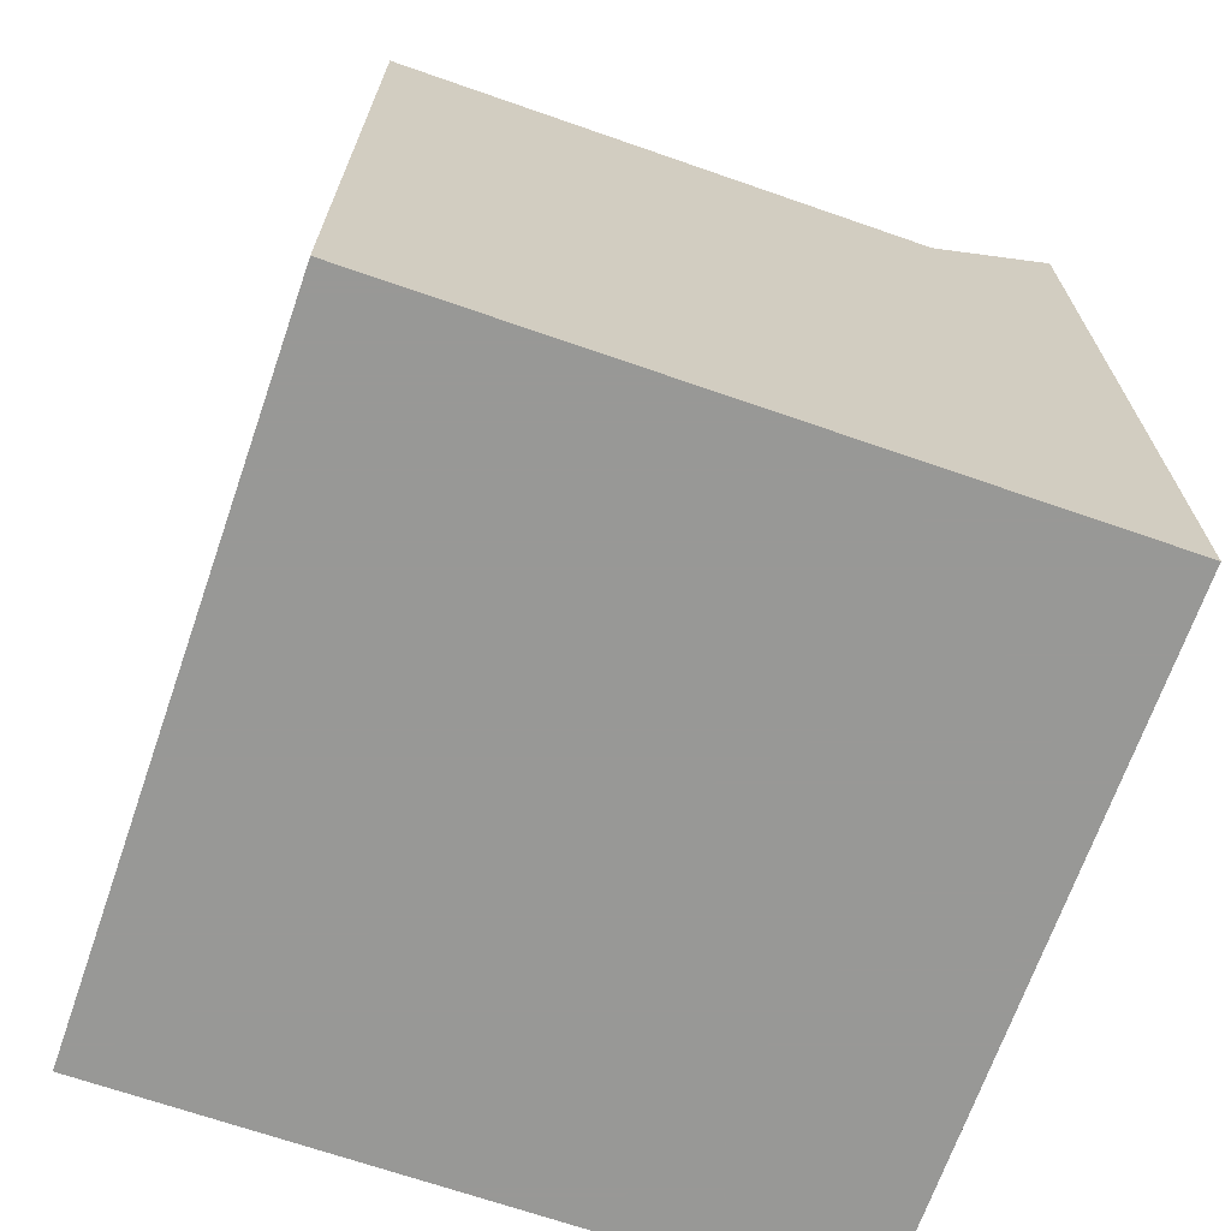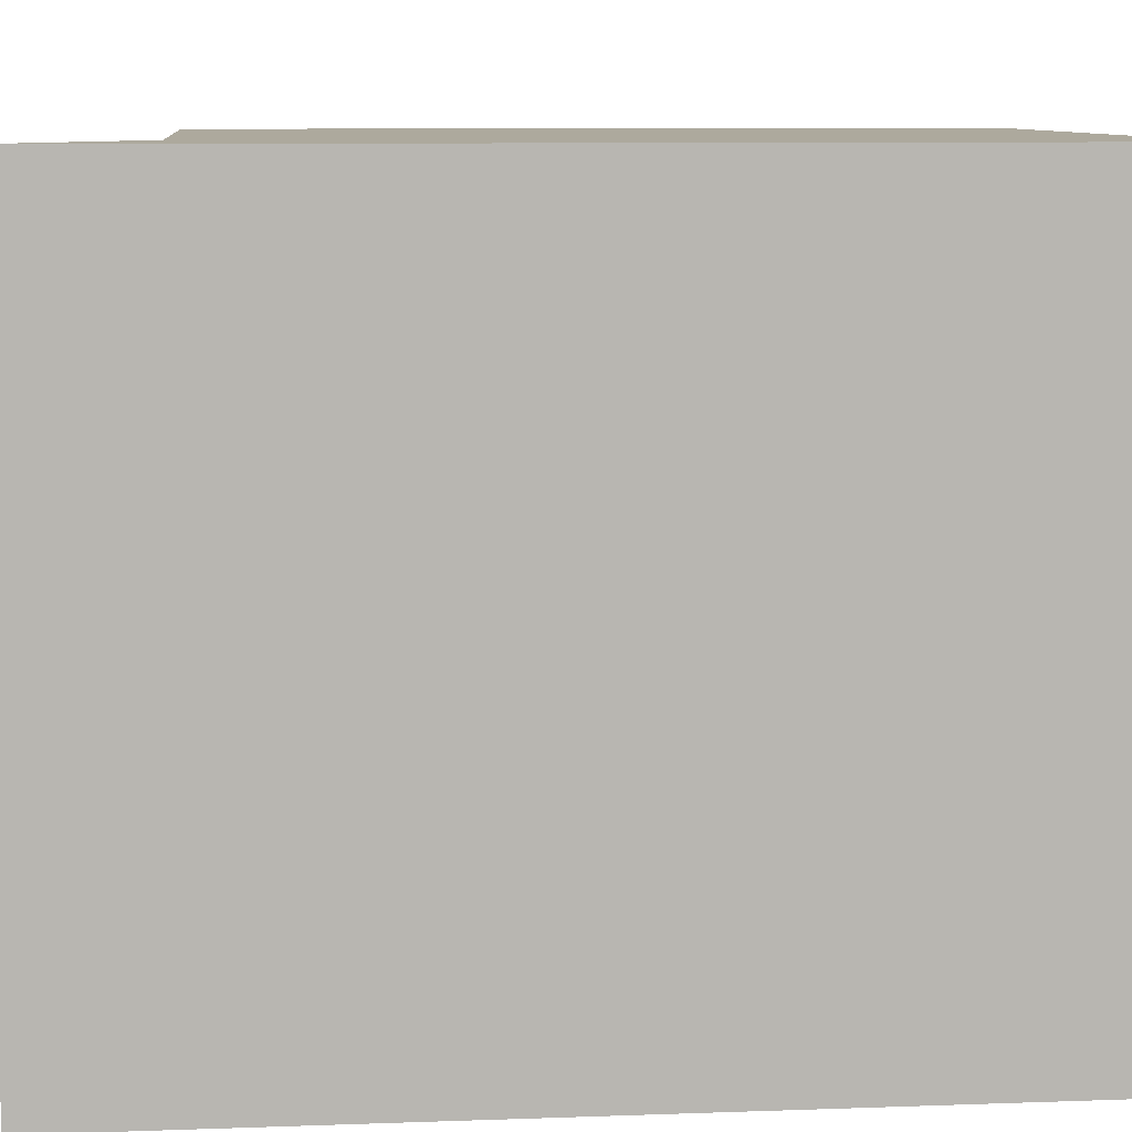
<metadata>
{"format":"obj","ext":"obj","renderer":"f3d","projection":"perspective","resolution":1024,"background":"white","views":[{"elev":-68.5,"azim":160.8,"up":"+Y"},{"elev":8.8,"azim":-95.6,"up":"+Z"}]}
</metadata>
<code>
o mesh8_mesh8-geometry
o mesh7_mesh7-geometry
o mesh6_mesh6-geometry
o mesh5_mesh5-geometry
o mesh4_mesh4-geometry
o mesh3_mesh3-geometry
o mesh2_mesh2-geometry
o mesh1_mesh1-geometry
v -0.006935 0.2385 0.2257
v -0.03525 0.238 0.2257
v -0.03525 0.2385 0.2257
v -0.006935 0.238 0.2257
v -0.03525 0.2385 0.2342
v -0.006935 0.238 0.2342
v 0.1523 0.238 0.2257
v -0.03525 0.238 0.2342
v -0.006935 0.2385 0.2342
v 0.131 0.238 0.2257
v 0.1572 0.238 0.2254
v -0.1561 0.238 0.2647
v 0.131 0.238 0.2326
v 0.1621 0.238 0.2244
v 0.2647 0.238 0.2647
v 0.1523 0.2385 0.2257
v -0.03858 0.238 0.2238
v 0.1523 0.238 0.2326
v 0.131 0.2385 0.2326
v 0.131 0.2385 0.2257
v -0.04172 0.238 0.2216
v 0.1668 0.238 0.2229
v 0.1523 0.2385 0.2326
v -0.04464 0.238 0.2191
v -0.0342 0.238 0.2218
v 0.2647 -0.3315 0.2647
v 0.1521 0.238 0.2218
v 0.1713 0.238 0.2207
v -0.04733 0.238 0.2163
v -0.03646 0.238 0.2205
v -0.2647 0.238 0.2647
v 0.2647 0.238 -0.2647
v 0.1567 0.238 0.2215
v 0.1755 0.238 0.218
v -0.04975 0.238 0.2134
v -0.03931 0.238 0.2185
v 0.1611 0.238 0.2206
v -0.2647 -0.3315 0.2647
v -0.1561 0.238 -0.2647
v -0.2647 0.3315 0.2647
v 0.2647 -0.3315 -0.2647
v 0.1905 0.238 -0.1735
v 0.1792 0.238 0.2148
v 0.1653 0.238 0.2192
v -0.0519 0.238 0.2102
v -0.0444 0.238 0.2137
v -0.04196 0.238 0.2162
v -0.2647 -0.3315 -0.2647
v -0.2647 0.238 -0.2647
v -0.1788 0.2575 -0.1851
v -0.06002 0.238 -0.1853
v -0.2144 0.2882 0.2357
v 0.1893 0.238 -0.1782
v 0.1911 0.238 -0.1686
v 0.1826 0.238 0.2111
v 0.1731 0.238 0.2149
v 0.1694 0.238 0.2173
v -0.05374 0.238 0.2068
v -0.0466 0.238 0.211
v -0.2647 0.3315 -0.2647
v -0.1798 0.2584 -0.1958
v -0.1798 0.2584 -0.1743
v -0.05873 0.238 -0.1894
v -0.0606 0.238 -0.1811
v -0.2097 0.2842 0.2349
v -0.2191 0.2923 0.2349
v -0.03951 0.238 -0.2048
v 0.1875 0.238 -0.1828
v 0.1856 0.238 -0.177
v 0.1867 0.238 -0.1728
v 0.1911 0.238 0.1883
v 0.1855 0.238 0.2071
v 0.1765 0.238 0.212
v -0.05528 0.238 0.2033
v -0.04854 0.238 0.2081
v -0.226 0.2982 -0.2211
v -0.183 0.2612 -0.2059
v -0.2418 0.3118 -0.1851
v -0.2103 0.2847 -0.1727
v -0.183 0.2612 -0.1643
v -0.05678 0.238 -0.1932
v -0.05509 0.238 -0.1879
v -0.06045 0.238 -0.1768
v -0.05617 0.238 -0.1845
v -0.2054 0.2804 0.2325
v -0.2235 0.2961 0.2325
v -0.04366 0.238 -0.2037
v -0.03525 0.238 -0.2052
v 0.1852 0.238 -0.1871
v 0.184 0.238 -0.1811
v 0.1872 0.238 -0.1684
v 0.1906 0.238 0.1932
v 0.1878 0.238 0.2027
v 0.1795 0.238 0.2087
v -0.05648 0.238 0.1996
v -0.05022 0.238 0.2051
v -0.2326 0.3039 -0.2145
v -0.2184 0.2917 -0.2253
v -0.188 0.2655 -0.2145
v -0.2407 0.3109 -0.1958
v -0.2103 0.2847 -0.1851
v -0.188 0.2655 -0.1556
v -0.05422 0.238 -0.1967
v -0.05344 0.238 -0.1911
v -0.0596 0.238 -0.1726
v -0.05666 0.238 -0.1809
v -0.2016 0.2772 0.2287
v -0.2273 0.2993 0.2287
v -0.2407 0.3109 -0.1743
v -0.04756 0.238 -0.202
v 0.162 0.238 -0.204
v 0.1523 0.238 -0.2052
v 0.1823 0.238 -0.191
v 0.1818 0.238 -0.185
v -0.05582 0.238 -0.1737
v -0.05412 0.238 -0.1694
v 0.1872 0.238 0.1881
v 0.1868 0.238 0.1926
v 0.1895 0.238 0.198
v 0.1821 0.238 0.205
v -0.05735 0.238 0.1959
v -0.05161 0.238 0.2019
v -0.2376 0.3082 -0.2059
v -0.1945 0.2711 -0.2211
v -0.2021 0.2776 -0.2253
v -0.2103 0.2847 -0.2267
v -0.2376 0.3082 -0.1643
v -0.2326 0.3039 -0.1556
v -0.1945 0.2711 -0.149
v -0.05111 0.238 -0.1996
v -0.04865 0.238 -0.1965
v -0.05127 0.238 -0.194
v 0.1793 0.238 -0.1885
v -0.05805 0.238 -0.1686
v -0.05654 0.238 -0.1773
v -0.1987 0.2747 0.2238
v -0.2301 0.3018 0.2238
v 0.1666 0.238 -0.2024
v 0.1571 0.238 -0.2049
v 0.1789 0.238 -0.1946
v 0.01987 0.238 -0.1659
v 0.09428 0.238 -0.1659
v 0.1857 0.238 0.1969
v 0.1842 0.238 0.2011
v -0.05787 0.238 0.1921
v -0.0527 0.238 0.1986
v -0.226 0.2982 -0.149
v -0.2021 0.2776 -0.1449
v -0.04565 0.238 -0.1985
v 0.1762 0.238 -0.1917
v -0.05805 0.238 0.1883
v -0.1969 0.2732 0.218
v -0.2319 0.3033 0.218
v -0.03885 0.238 -0.2009
v 0.1521 0.238 -0.2013
v 0.1752 0.238 -0.1977
v 0.1729 0.238 -0.1946
v -0.05412 0.238 0.1882
v 0.09428 0.238 -0.1527
v -0.05348 0.238 0.1952
v -0.2184 0.2917 -0.1449
v -0.2103 0.2847 -0.1435
v -0.04235 0.238 -0.2
v 0.1691 0.238 -0.1969
v -0.1963 0.2726 0.2118
v -0.2326 0.3039 0.2118
v -0.03508 0.238 -0.2013
v 0.171 0.238 -0.2004
v 0.01987 0.238 -0.1527
v 0.09428 0.2658 -0.1791
v -0.05396 0.238 0.1917
v -0.1993 0.2752 0.1386
v 0.1652 0.238 -0.1988
v -0.1969 0.2732 0.2056
v -0.2191 0.2923 0.218
v -0.2319 0.3033 0.2056
v 0.161 0.238 -0.2001
v 0.1567 0.238 -0.201
v 0.01987 0.2658 -0.1659
v 0.09428 0.238 -0.1791
v 0.09428 0.2658 -0.1659
v -0.2021 0.2776 0.1338
v -0.1975 0.2737 0.1442
v -0.1987 0.2747 0.1999
v -0.2144 0.2882 0.2118
v -0.2309 0.3024 0.2022
v 0.01987 0.238 -0.1791
v 0.0931 0.2392 -0.1791
v -0.2313 0.3028 0.1442
v -0.2057 0.2807 0.1302
v -0.2296 0.3013 0.1386
v -0.1969 0.2732 0.1501
v -0.2016 0.2772 0.1949
v -0.2301 0.3018 0.1999
v 0.01987 0.2658 -0.1791
v 0.02105 0.2392 -0.1791
v 0.0931 0.2646 -0.1791
v -0.2319 0.3033 0.1501
v -0.2099 0.2844 0.1278
v -0.2268 0.2989 0.1338
v -0.1975 0.2737 0.1561
v -0.2144 0.2882 0.1732
v -0.219 0.2921 0.1724
v 0.02105 0.2646 -0.1791
v 0.02105 0.2392 -0.1652
v 0.0931 0.2646 -0.1652
v -0.2313 0.3028 0.1561
v -0.2144 0.2882 0.1271
v -0.2232 0.2958 0.1302
v -0.2144 0.2882 0.1501
v -0.2123 0.2864 0.1551
v -0.1993 0.2752 0.1617
v -0.2099 0.2844 0.1724
v -0.2054 0.2804 0.1911
v -0.2273 0.2993 0.1949
v -0.2232 0.2958 0.1701
v 0.0931 0.2392 -0.1652
v -0.2296 0.3013 0.1617
v -0.219 0.2921 0.1278
v -0.2268 0.2989 0.1665
v -0.2021 0.2776 0.1665
v -0.2057 0.2807 0.1701
v -0.2097 0.2842 0.1887
v 0.02105 0.2646 -0.1652
v -0.2144 0.2882 0.1879
v -0.2235 0.2961 0.1911
v -0.2191 0.2923 0.1887
f 1 2 3
f 2 1 4
f 3 2 1
f 4 1 2
f 2 5 3
f 3 5 2
f 3 1 5
f 1 6 4
f 4 6 1
f 4 2 7
f 5 2 8
f 8 2 5
f 9 5 1
f 6 1 9
f 9 1 6
f 6 10 4
f 4 10 6
f 7 2 11
f 10 4 7
f 2 12 8
f 8 12 2
f 6 5 8
f 8 5 6
f 5 6 9
f 9 6 5
f 10 6 13
f 13 6 10
f 11 2 14
f 15 11 7
f 7 11 15
f 10 16 7
f 7 16 10
f 17 12 2
f 2 12 17
f 8 12 6
f 6 12 8
f 13 6 18
f 18 6 13
f 19 10 13
f 13 10 19
f 2 17 14
f 15 14 11
f 11 14 15
f 15 7 18
f 18 7 15
f 16 10 20
f 20 10 16
f 16 18 7
f 7 18 16
f 21 12 17
f 17 12 21
f 15 6 12
f 12 6 15
f 15 18 6
f 6 18 15
f 18 19 13
f 13 19 18
f 10 19 20
f 20 19 10
f 14 17 22
f 15 22 14
f 14 22 15
f 20 16 19
f 18 16 23
f 23 16 18
f 24 12 21
f 21 12 24
f 17 21 25
f 12 26 15
f 15 26 12
f 19 18 23
f 23 18 19
f 22 17 27
f 15 28 22
f 22 28 15
f 23 19 16
f 29 12 24
f 24 12 29
f 21 24 30
f 25 21 30
f 27 17 25
f 31 26 12
f 12 26 31
f 26 32 15
f 15 32 26
f 27 33 22
f 15 34 28
f 28 34 15
f 22 33 28
f 35 12 29
f 29 12 35
f 24 29 36
f 30 24 36
f 37 30 25
f 25 30 37
f 33 25 27
f 27 25 33
f 26 31 38
f 38 31 26
f 39 31 12
f 12 31 39
f 12 40 31
f 31 40 12
f 32 26 41
f 41 26 32
f 32 42 15
f 15 42 32
f 15 43 34
f 34 43 15
f 28 44 34
f 33 37 28
f 45 12 35
f 35 12 45
f 29 35 46
f 36 29 47
f 44 36 30
f 30 36 44
f 44 30 37
f 37 30 44
f 37 25 33
f 33 25 37
f 31 48 38
f 38 48 31
f 48 26 38
f 38 26 48
f 31 39 49
f 49 39 31
f 39 50 12
f 12 50 39
f 51 39 12
f 12 39 51
f 12 52 40
f 40 52 12
f 40 49 31
f 31 49 40
f 26 48 41
f 41 48 26
f 41 39 32
f 32 39 41
f 42 32 53
f 53 32 42
f 15 42 54
f 54 42 15
f 15 55 43
f 43 55 15
f 34 56 43
f 44 57 34
f 37 44 28
f 58 12 45
f 45 12 58
f 35 45 59
f 46 35 59
f 47 29 46
f 57 47 36
f 36 47 57
f 57 36 44
f 44 36 57
f 48 31 49
f 49 31 48
f 39 48 49
f 49 48 39
f 39 49 60
f 60 49 39
f 50 39 61
f 61 39 50
f 12 50 62
f 62 50 12
f 63 39 51
f 51 39 63
f 51 12 64
f 64 12 51
f 12 65 52
f 52 65 12
f 66 40 52
f 52 40 66
f 49 40 60
f 60 40 49
f 48 39 41
f 41 39 48
f 39 67 32
f 32 67 39
f 53 32 68
f 68 32 53
f 42 69 53
f 54 70 42
f 15 54 71
f 71 54 15
f 15 72 55
f 55 72 15
f 43 73 55
f 56 73 43
f 57 56 34
f 74 12 58
f 58 12 74
f 45 58 75
f 59 45 75
f 73 59 46
f 46 59 73
f 56 46 47
f 47 46 56
f 56 47 57
f 57 47 56
f 60 76 39
f 39 76 60
f 61 39 77
f 77 39 61
f 50 78 61
f 62 79 50
f 12 62 80
f 80 62 12
f 81 39 63
f 63 39 81
f 51 63 82
f 64 12 83
f 83 12 64
f 64 51 84
f 12 85 65
f 65 85 12
f 52 66 65
f 86 40 66
f 66 40 86
f 78 60 40
f 40 60 78
f 67 39 87
f 87 39 67
f 32 67 88
f 88 67 32
f 68 32 89
f 89 32 68
f 53 90 68
f 69 90 53
f 70 69 42
f 91 70 54
f 71 91 54
f 15 71 92
f 92 71 15
f 15 93 72
f 72 93 15
f 55 94 72
f 73 94 55
f 73 46 56
f 56 46 73
f 95 12 74
f 74 12 95
f 58 74 96
f 75 58 96
f 94 75 59
f 59 75 94
f 94 59 73
f 73 59 94
f 76 60 97
f 97 60 76
f 39 76 98
f 98 76 39
f 77 39 99
f 99 39 77
f 61 100 77
f 78 100 61
f 101 78 50
f 79 101 50
f 80 79 62
f 12 80 102
f 102 80 12
f 103 39 81
f 81 39 103
f 63 81 104
f 82 63 104
f 84 51 82
f 83 12 105
f 105 12 83
f 83 64 106
f 106 64 84
f 12 107 85
f 85 107 12
f 65 66 85
f 108 40 86
f 86 40 108
f 66 86 85
f 100 60 78
f 78 60 100
f 78 40 109
f 109 40 78
f 87 39 110
f 110 39 87
f 87 67 111
f 88 112 67
f 112 32 88
f 88 32 112
f 89 32 113
f 113 32 89
f 68 114 89
f 90 114 68
f 90 106 69
f 69 106 90
f 69 115 70
f 70 115 69
f 70 116 91
f 91 116 70
f 117 91 71
f 92 118 71
f 15 92 119
f 119 92 15
f 15 119 93
f 93 119 15
f 72 120 93
f 94 120 72
f 121 12 95
f 95 12 121
f 74 95 122
f 96 74 122
f 94 96 75
f 75 96 94
f 97 60 123
f 123 60 97
f 97 76 124
f 76 98 125
f 39 98 126
f 126 98 39
f 99 39 124
f 124 39 99
f 77 123 99
f 100 123 77
f 78 101 109
f 79 109 101
f 127 79 80
f 102 128 80
f 12 102 129
f 129 102 12
f 130 39 103
f 103 39 130
f 81 103 131
f 104 81 132
f 133 104 82
f 82 104 133
f 114 82 84
f 84 82 114
f 105 12 134
f 134 12 105
f 105 83 115
f 135 83 106
f 90 84 106
f 106 84 90
f 12 136 107
f 107 136 12
f 85 86 107
f 137 40 108
f 108 40 137
f 86 108 107
f 123 60 100
f 100 60 123
f 109 40 127
f 127 40 109
f 110 39 130
f 130 39 110
f 110 87 138
f 111 67 139
f 138 87 111
f 139 67 112
f 139 32 112
f 112 32 139
f 113 32 140
f 140 32 113
f 89 133 113
f 114 133 89
f 114 84 90
f 90 84 114
f 69 106 135
f 135 106 69
f 69 135 115
f 115 135 69
f 70 115 116
f 116 115 70
f 91 116 141
f 141 116 91
f 91 142 117
f 117 142 91
f 118 117 71
f 143 118 92
f 119 143 92
f 93 144 119
f 120 144 93
f 120 96 94
f 94 96 120
f 145 12 121
f 121 12 145
f 95 121 146
f 122 95 146
f 120 122 96
f 96 122 120
f 123 97 99
f 124 76 125
f 99 97 124
f 126 125 98
f 125 39 126
f 126 39 125
f 124 39 125
f 125 39 124
f 109 79 127
f 128 127 80
f 147 128 102
f 129 147 102
f 12 129 148
f 148 129 12
f 103 130 149
f 131 103 149
f 132 81 131
f 150 132 104
f 104 132 150
f 150 104 133
f 133 104 150
f 133 82 114
f 114 82 133
f 134 12 151
f 151 12 134
f 134 105 116
f 115 83 135
f 116 105 115
f 12 152 136
f 136 152 12
f 107 108 136
f 153 40 137
f 137 40 153
f 108 137 136
f 127 40 128
f 128 40 127
f 130 110 154
f 155 110 138
f 111 32 139
f 139 32 111
f 138 32 111
f 111 32 138
f 140 32 156
f 156 32 140
f 113 157 140
f 133 150 113
f 141 116 158
f 158 116 141
f 142 91 141
f 141 91 142
f 117 142 159
f 159 142 117
f 117 158 118
f 118 158 117
f 118 160 143
f 143 160 118
f 144 143 119
f 144 122 120
f 120 122 144
f 151 12 145
f 145 12 151
f 121 145 160
f 146 121 160
f 144 146 122
f 122 146 144
f 128 40 147
f 147 40 128
f 161 147 129
f 148 161 129
f 12 148 162
f 162 148 12
f 149 130 163
f 164 149 131
f 131 149 164
f 157 131 132
f 132 131 157
f 157 132 150
f 150 132 157
f 151 134 158
f 158 134 116
f 12 165 152
f 152 165 12
f 136 153 152
f 166 40 153
f 153 40 166
f 137 153 136
f 167 154 110
f 163 130 154
f 167 110 155
f 168 155 138
f 168 32 138
f 138 32 168
f 156 32 168
f 168 32 156
f 140 164 156
f 157 164 140
f 150 157 113
f 141 158 169
f 169 158 141
f 169 142 141
f 141 142 169
f 142 170 159
f 159 170 142
f 142 169 159
f 159 169 142
f 159 158 117
f 117 158 159
f 118 158 171
f 171 158 118
f 118 171 160
f 160 171 118
f 143 160 146
f 146 160 143
f 143 146 144
f 144 146 143
f 145 151 171
f 160 145 171
f 147 40 161
f 161 40 147
f 162 161 148
f 12 162 172
f 172 162 12
f 173 163 149
f 149 163 173
f 173 149 164
f 164 149 173
f 164 131 157
f 157 131 164
f 171 151 158
f 12 174 165
f 165 174 12
f 152 175 165
f 152 153 175
f 176 40 166
f 166 40 176
f 153 166 175
f 154 155 167
f 167 155 154
f 177 154 163
f 163 154 177
f 178 155 168
f 156 177 168
f 164 173 156
f 169 158 159
f 159 158 169
f 179 141 169
f 169 141 179
f 170 142 180
f 180 142 170
f 159 170 181
f 181 170 159
f 159 179 169
f 169 179 159
f 161 40 162
f 162 40 161
f 172 162 182
f 182 162 172
f 12 172 183
f 183 172 12
f 177 163 173
f 173 163 177
f 12 184 174
f 174 184 12
f 165 185 174
f 175 185 165
f 186 40 176
f 176 40 186
f 166 176 175
f 155 154 178
f 178 154 155
f 178 154 177
f 177 154 178
f 177 178 168
f 173 177 156
f 141 179 187
f 187 179 141
f 170 188 180
f 170 179 181
f 181 179 170
f 179 159 181
f 181 159 179
f 162 40 189
f 189 40 162
f 182 162 190
f 190 162 182
f 172 191 182
f 183 189 172
f 12 183 192
f 192 183 12
f 12 193 184
f 184 193 12
f 174 185 184
f 175 186 185
f 194 40 186
f 186 40 194
f 186 175 176
f 187 179 195
f 195 179 187
f 188 196 180
f 188 170 197
f 179 170 195
f 195 170 179
f 189 40 198
f 198 40 189
f 162 189 191
f 191 189 162
f 190 162 199
f 199 162 190
f 182 200 190
f 191 200 182
f 189 191 172
f 198 189 183
f 192 198 183
f 12 192 201
f 201 192 12
f 12 202 193
f 193 202 12
f 184 185 193
f 186 194 185
f 203 40 194
f 194 40 203
f 187 204 195
f 180 196 187
f 196 188 205
f 197 170 204
f 197 206 188
f 170 195 204
f 198 40 207
f 207 40 198
f 162 191 200
f 200 191 162
f 199 162 208
f 208 162 199
f 190 209 199
f 200 209 190
f 210 198 192
f 201 211 192
f 12 201 212
f 212 201 12
f 12 213 202
f 202 213 12
f 193 202 214
f 214 202 193
f 185 215 193
f 215 185 194
f 216 40 203
f 203 40 216
f 203 194 215
f 215 194 203
f 204 187 196
f 217 205 188
f 196 205 204
f 197 204 206
f 217 188 206
f 207 40 218
f 218 40 207
f 198 210 207
f 162 200 209
f 209 200 162
f 162 219 208
f 208 219 162
f 208 199 219
f 209 219 199
f 211 210 192
f 220 211 201
f 212 220 201
f 12 212 221
f 221 212 12
f 12 222 213
f 213 222 12
f 202 203 213
f 214 202 223
f 223 202 214
f 193 215 214
f 220 40 216
f 216 40 220
f 203 216 222
f 203 215 202
f 202 215 203
f 217 206 205
f 224 204 205
f 224 206 204
f 218 40 220
f 220 40 218
f 218 207 210
f 162 209 219
f 219 209 162
f 210 211 218
f 220 218 211
f 221 220 212
f 12 221 222
f 222 221 12
f 213 203 222
f 223 202 225
f 225 202 223
f 214 226 223
f 215 226 214
f 216 220 221
f 222 216 221
f 202 215 226
f 226 215 202
f 224 205 206
f 202 227 225
f 225 227 202
f 225 223 227
f 226 227 223
f 202 226 227
f 227 226 202
f 5 1 3
f 1 5 9
f 19 16 20
f 16 19 23
f 7 2 4
f 11 2 7
f 7 4 10
f 14 2 11
f 14 17 2
f 22 17 14
f 25 21 17
f 27 17 22
f 30 24 21
f 30 21 25
f 25 17 27
f 22 33 27
f 28 33 22
f 36 29 24
f 36 24 30
f 34 44 28
f 28 37 33
f 46 35 29
f 47 29 36
f 43 56 34
f 34 57 44
f 28 44 37
f 59 45 35
f 59 35 46
f 46 29 47
f 53 69 42
f 42 70 54
f 55 73 43
f 43 73 56
f 34 56 57
f 75 58 45
f 75 45 59
f 82 63 51
f 84 51 64
f 68 90 53
f 53 90 69
f 42 69 70
f 54 70 91
f 54 91 71
f 72 94 55
f 55 94 73
f 96 74 58
f 96 58 75
f 104 81 63
f 104 63 82
f 82 51 84
f 106 64 83
f 84 64 106
f 111 67 87
f 67 112 88
f 89 114 68
f 68 114 90
f 71 91 117
f 71 118 92
f 93 120 72
f 72 120 94
f 122 95 74
f 122 74 96
f 131 103 81
f 132 81 104
f 115 83 105
f 106 83 135
f 138 87 110
f 139 67 111
f 111 87 138
f 112 67 139
f 113 133 89
f 89 133 114
f 71 117 118
f 92 118 143
f 92 143 119
f 119 144 93
f 93 144 120
f 146 121 95
f 146 95 122
f 149 130 103
f 149 103 131
f 131 81 132
f 116 105 134
f 135 83 115
f 115 105 116
f 154 110 130
f 138 110 155
f 140 157 113
f 113 150 133
f 119 143 144
f 160 145 121
f 160 121 146
f 163 130 149
f 158 134 151
f 116 134 158
f 110 154 167
f 154 130 163
f 155 110 167
f 138 155 168
f 156 164 140
f 140 164 157
f 113 157 150
f 171 151 145
f 171 145 160
f 158 151 171
f 168 155 178
f 168 177 156
f 156 173 164
f 168 178 177
f 156 177 173
f 61 78 50
f 50 79 62
f 65 66 52
f 77 100 61
f 61 100 78
f 50 78 101
f 50 101 79
f 62 79 80
f 85 66 65
f 85 86 66
f 124 76 97
f 125 98 76
f 99 123 77
f 77 123 100
f 80 79 127
f 80 128 102
f 107 86 85
f 107 108 86
f 99 97 123
f 125 76 124
f 124 97 99
f 98 125 126
f 127 79 109
f 80 127 128
f 102 128 147
f 102 147 129
f 136 108 107
f 136 137 108
f 129 147 161
f 129 161 148
f 152 153 136
f 136 153 137
f 148 161 162
f 165 175 152
f 175 153 152
f 175 166 153
f 174 185 165
f 165 185 175
f 175 176 166
f 182 191 172
f 172 189 183
f 184 185 174
f 176 175 186
f 190 200 182
f 182 200 191
f 172 191 189
f 183 189 198
f 183 198 192
f 193 185 184
f 199 209 190
f 190 209 200
f 192 198 210
f 192 211 201
f 193 215 185
f 207 210 198
f 219 199 208
f 199 219 209
f 192 210 211
f 201 211 220
f 201 220 212
f 213 203 202
f 214 215 193
f 222 216 203
f 210 207 218
f 212 220 221
f 222 203 213
f 223 226 214
f 214 226 215
f 221 220 216
f 221 216 222
f 227 223 225
f 223 227 226
f 109 101 78
f 101 109 79
f 185 186 175
f 185 194 186
f 194 185 215
f 218 211 210
f 211 218 220
f 180 188 170
f 180 196 188
f 197 170 188
f 195 204 187
f 187 196 180
f 205 188 196
f 204 170 197
f 188 206 197
f 204 195 170
f 196 187 204
f 188 205 217
f 204 205 196
f 206 204 197
f 206 188 217
f 205 206 217
f 205 204 224
f 204 206 224
f 206 205 224

</code>
